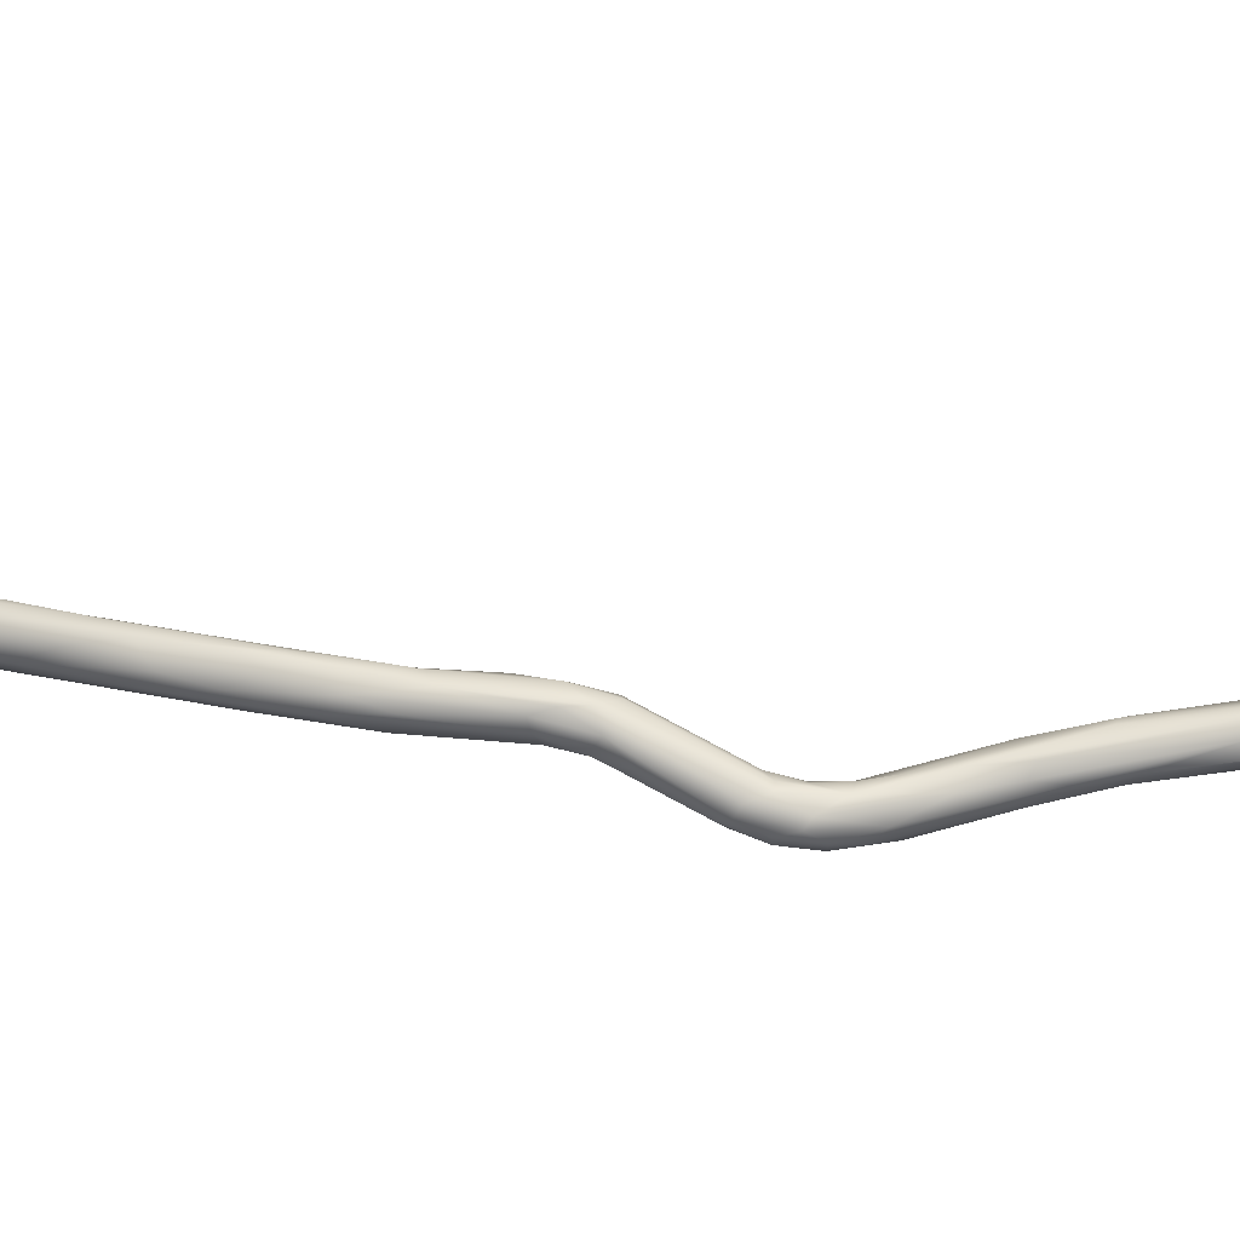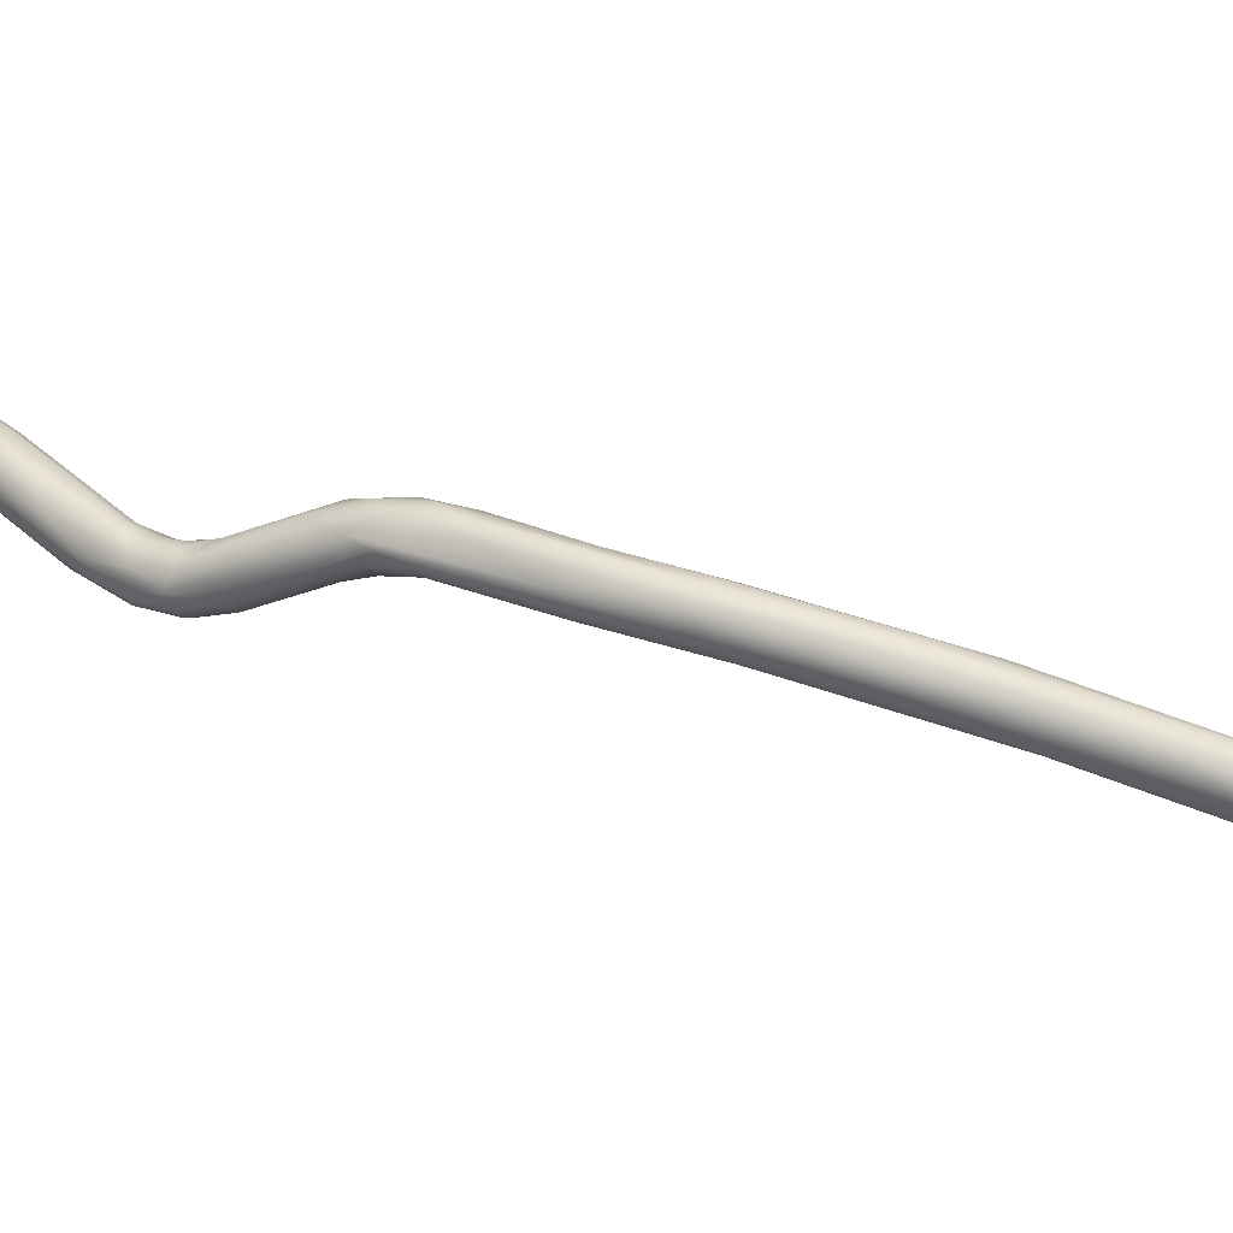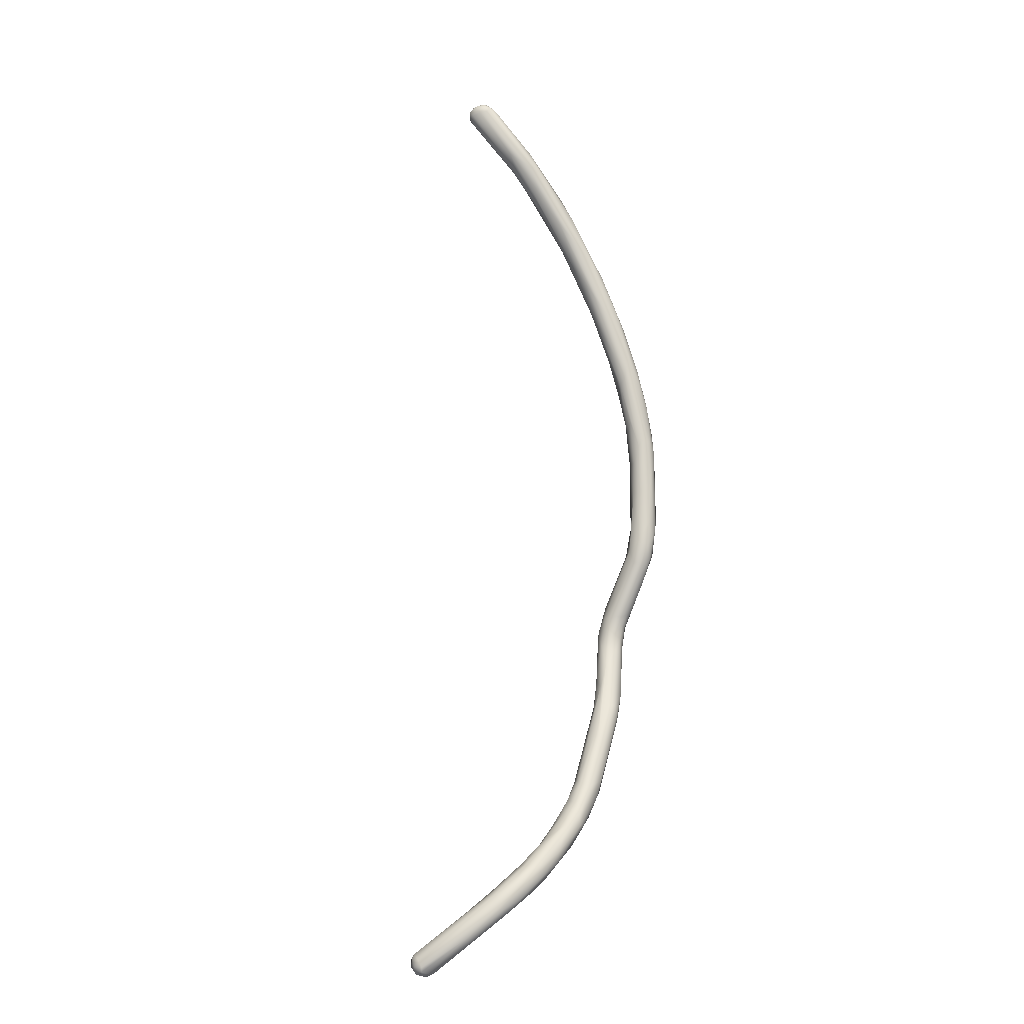
<metadata>
{"format":"obj","ext":"obj","renderer":"f3d","projection":"perspective","resolution":1024,"background":"white","views":[{"elev":-43.1,"azim":-113.6,"up":"+Z"},{"elev":20.8,"azim":107.5,"up":"+Z"},{"elev":-4.8,"azim":-48.8,"up":"+Y"}]}
</metadata>
<code>
o FJ2059.obj_grp1.829
v 0.4464 -0.748 -0.1272
v 0.4464 -0.7485 -0.1309
v 0.4466 -0.7469 -0.1329
v 0.4452 -0.7463 -0.13
v 0.4456 -0.7435 -0.1284
v 0.446 -0.7433 -0.1317
v 0.4461 -0.7463 -0.1268
v 0.4472 -0.7419 -0.1317
v 0.4491 -0.7469 -0.1346
v 0.451 -0.7491 -0.1335
v 0.4501 -0.7503 -0.1315
v 0.4479 -0.7499 -0.1283
v 0.448 -0.7497 -0.1315
v 0.4504 -0.7507 -0.1286
v 0.4486 -0.7489 -0.1261
v 0.4519 -0.7491 -0.1259
v 0.448 -0.7444 -0.1342
v 0.4484 -0.7427 -0.1336
v 0.4553 -0.7344 -0.1171
v 0.4578 -0.7357 -0.1148
v 0.4512 -0.7438 -0.1346
v 0.4649 -0.7284 -0.1208
v 0.4675 -0.72 -0.1116
v 0.4526 -0.7459 -0.1346
v 0.4536 -0.7485 -0.1325
v 0.4523 -0.7505 -0.1292
v 0.455 -0.7483 -0.1293
v 0.4625 -0.7368 -0.1247
v 0.4607 -0.7365 -0.1141
v 0.4593 -0.7282 -0.1154
v 0.4635 -0.7388 -0.1207
v 0.4629 -0.7267 -0.1192
v 0.468 -0.7341 -0.1143
v 0.4711 -0.7183 -0.1127
v 0.4659 -0.7251 -0.1077
v 0.4677 -0.72 -0.1091
v 0.4688 -0.7253 -0.106
v 0.4693 -0.7282 -0.1185
v 0.4706 -0.728 -0.1071
v 0.473 -0.7216 -0.1152
v 0.4724 -0.7172 -0.1049
v 0.4728 -0.7285 -0.1147
v 0.4833 -0.7202 -0.1071
v 0.4806 -0.7212 -0.1104
v 0.4763 -0.722 -0.1138
v 0.4758 -0.7216 -0.1031
v 0.48 -0.7097 -0.1051
v 0.4811 -0.7203 -0.103
v 0.4764 -0.7152 -0.1025
v 0.4793 -0.7157 -0.1011
v 0.4791 -0.7136 -0.1109
v 0.481 -0.7099 -0.1082
v 0.4833 -0.7203 -0.1054
v 0.484 -0.7168 -0.1104
v 0.4829 -0.7142 -0.111
v 0.4844 -0.7142 -0.1001
v 0.4822 -0.7094 -0.1022
v 0.4879 -0.7154 -0.1015
v 0.4874 -0.7097 -0.1102
v 0.4849 -0.7096 -0.1004
v 0.4895 -0.7152 -0.1075
v 0.4908 -0.7113 -0.1098
v 0.4943 -0.7053 -0.09971
v 0.494 -0.7093 -0.1001
v 0.4915 -0.7052 -0.1095
v 0.4927 -0.7009 -0.1059
v 0.5014 -0.6954 -0.1023
v 0.4969 -0.7108 -0.1039
v 0.5002 -0.6972 -0.1088
v 0.5079 -0.7021 -0.1073
v 0.5131 -0.6931 -0.1103
v 0.5074 -0.6963 -0.1001
v 0.505 -0.7051 -0.1051
v 0.5039 -0.7032 -0.1094
v 0.5038 -0.704 -0.1014
v 0.5112 -0.6959 -0.1008
v 0.5097 -0.6912 -0.1105
v 0.5038 -0.6921 -0.1061
v 0.5081 -0.6913 -0.101
v 0.5096 -0.6868 -0.1082
v 0.5088 -0.6873 -0.1037
v 0.5146 -0.6953 -0.1081
v 0.5132 -0.6975 -0.1041
v 0.5177 -0.684 -0.111
v 0.5138 -0.6804 -0.1049
v 0.5156 -0.6936 -0.1023
v 0.5163 -0.6799 -0.11
v 0.5159 -0.6809 -0.1015
v 0.5219 -0.6794 -0.1009
v 0.5147 -0.6792 -0.1072
v 0.5221 -0.687 -0.1064
v 0.5216 -0.6878 -0.105
v 0.5208 -0.6865 -0.1093
v 0.5193 -0.6859 -0.101
v 0.5259 -0.6648 -0.1027
v 0.5253 -0.6621 -0.1047
v 0.5166 -0.3961 -0.168
v 0.5159 -0.3959 -0.1652
v 0.5164 -0.394 -0.1676
v 0.5176 -0.3988 -0.1669
v 0.5177 -0.3942 -0.1691
v 0.5179 -0.3971 -0.1688
v 0.5167 -0.3948 -0.1618
v 0.5165 -0.3925 -0.1651
v 0.5294 -0.4186 -0.1535
v 0.518 -0.3916 -0.1668
v 0.5174 -0.3915 -0.1638
v 0.5185 -0.3944 -0.1597
v 0.5225 -0.6839 -0.1023
v 0.5276 -0.6664 -0.1127
v 0.5249 -0.6613 -0.1066
v 0.531 -0.4191 -0.1559
v 0.5192 -0.396 -0.1695
v 0.5266 -0.4128 -0.1532
v 0.5354 -0.4167 -0.1574
v 0.5323 -0.4186 -0.1468
v 0.5189 -0.3929 -0.1687
v 0.5204 -0.3915 -0.1669
v 0.5195 -0.3906 -0.1649
v 0.5211 -0.3939 -0.1685
v 0.5197 -0.3908 -0.1621
v 0.5187 -0.3918 -0.161
v 0.5201 -0.3927 -0.1592
v 0.5225 -0.3937 -0.1584
v 0.5221 -0.3908 -0.162
v 0.5355 -0.418 -0.1456
v 0.5312 -0.666 -0.1121
v 0.5424 -0.6505 -0.1074
v 0.5329 -0.6568 -0.1141
v 0.5294 -0.6627 -0.1025
v 0.5342 -0.6505 -0.1143
v 0.5224 -0.3931 -0.1669
v 0.5234 -0.3922 -0.1643
v 0.5236 -0.3917 -0.1613
v 0.5374 -0.4126 -0.1539
v 0.5353 -0.412 -0.1491
v 0.5311 -0.6703 -0.1095
v 0.5325 -0.6688 -0.1068
v 0.5374 -0.656 -0.1047
v 0.5368 -0.6535 -0.1043
v 0.5318 -0.6511 -0.1121
v 0.5363 -0.6497 -0.105
v 0.5365 -0.6419 -0.1124
v 0.5393 -0.653 -0.1148
v 0.5341 -0.6496 -0.106
v 0.5344 -0.4291 -0.147
v 0.5346 -0.4272 -0.1446
v 0.5404 -0.4414 -0.1444
v 0.5388 -0.4167 -0.1543
v 0.5366 -0.4116 -0.1512
v 0.5467 -0.6443 -0.1151
v 0.545 -0.6479 -0.1103
v 0.5385 -0.6474 -0.1165
v 0.5389 -0.6403 -0.1166
v 0.5412 -0.6332 -0.1133
v 0.5412 -0.4439 -0.1372
v 0.5348 -0.4214 -0.1558
v 0.5435 -0.4397 -0.1471
v 0.5502 -0.4603 -0.1274
v 0.5457 -0.4327 -0.14
v 0.5425 -0.6459 -0.1068
v 0.5452 -0.6322 -0.1213
v 0.5467 -0.6269 -0.1128
v 0.5485 -0.6287 -0.1117
v 0.5441 -0.6254 -0.1179
v 0.5408 -0.4449 -0.1411
v 0.5424 -0.427 -0.151
v 0.5471 -0.4415 -0.135
v 0.5424 -0.4221 -0.1478
v 0.5471 -0.6202 -0.1219
v 0.5444 -0.6265 -0.1147
v 0.546 -0.4622 -0.1339
v 0.5482 -0.4704 -0.1286
v 0.5488 -0.6362 -0.1197
v 0.5485 -0.6399 -0.1114
v 0.5492 -0.63 -0.1223
v 0.5523 -0.6261 -0.1134
v 0.5492 -0.6195 -0.1233
v 0.5501 -0.6243 -0.1235
v 0.548 -0.6202 -0.114
v 0.5468 -0.6195 -0.1155
v 0.5474 -0.6138 -0.1189
v 0.5475 -0.6141 -0.1164
v 0.5489 -0.6128 -0.1136
v 0.5491 -0.4724 -0.1313
v 0.5457 -0.4544 -0.1401
v 0.5518 -0.4679 -0.1358
v 0.5568 -0.4666 -0.1335
v 0.5492 -0.4391 -0.1421
v 0.5491 -0.4398 -0.1384
v 0.5525 -0.6315 -0.1192
v 0.5523 -0.6334 -0.1166
v 0.553 -0.6253 -0.1224
v 0.5504 -0.6219 -0.113
v 0.5513 -0.6169 -0.1127
v 0.5533 -0.6176 -0.113
v 0.5527 -0.6159 -0.1231
v 0.5506 -0.6134 -0.1124
v 0.55 -0.6099 -0.1206
v 0.5531 -0.6095 -0.1215
v 0.5512 -0.5855 -0.1083
v 0.5531 -0.5882 -0.1119
v 0.5521 -0.5907 -0.1035
v 0.5506 -0.5905 -0.1057
v 0.5521 -0.5811 -0.1042
v 0.5527 -0.5806 -0.1092
v 0.5523 -0.4882 -0.1256
v 0.5524 -0.4829 -0.1213
v 0.553 -0.4823 -0.1298
v 0.5551 -0.4673 -0.1252
v 0.5551 -0.4586 -0.1307
v 0.5563 -0.4615 -0.1323
v 0.555 -0.6245 -0.116
v 0.5551 -0.6239 -0.1206
v 0.5571 -0.6188 -0.118
v 0.5547 -0.6169 -0.1226
v 0.5562 -0.6175 -0.1147
v 0.5553 -0.6155 -0.1132
v 0.5557 -0.608 -0.1203
v 0.5529 -0.6121 -0.1112
v 0.5551 -0.594 -0.1147
v 0.5536 -0.5936 -0.1034
v 0.556 -0.5986 -0.1052
v 0.5579 -0.5876 -0.1121
v 0.5565 -0.5887 -0.1018
v 0.5546 -0.5829 -0.1015
v 0.5576 -0.5794 -0.101
v 0.555 -0.5764 -0.1106
v 0.5558 -0.5739 -0.1021
v 0.5556 -0.5615 -0.1095
v 0.556 -0.5601 -0.1062
v 0.5561 -0.5141 -0.1165
v 0.5559 -0.5034 -0.1227
v 0.5564 -0.5101 -0.1142
v 0.5581 -0.5019 -0.1139
v 0.5584 -0.4968 -0.1262
v 0.5574 -0.4836 -0.1192
v 0.5614 -0.4959 -0.1253
v 0.5583 -0.4737 -0.1243
v 0.5566 -0.6171 -0.1206
v 0.558 -0.611 -0.1186
v 0.5601 -0.5924 -0.1058
v 0.5584 -0.5938 -0.1132
v 0.5611 -0.5876 -0.1073
v 0.5602 -0.5899 -0.11
v 0.5596 -0.5876 -0.1029
v 0.5574 -0.5782 -0.1116
v 0.5601 -0.5812 -0.1106
v 0.5599 -0.5562 -0.1037
v 0.5599 -0.5763 -0.1014
v 0.5627 -0.5434 -0.1157
v 0.5585 -0.5481 -0.1137
v 0.5593 -0.5572 -0.1137
v 0.5567 -0.5482 -0.11
v 0.5595 -0.5373 -0.1068
v 0.5578 -0.5407 -0.1082
v 0.5571 -0.5303 -0.1122
v 0.5579 -0.5356 -0.1142
v 0.5587 -0.5185 -0.1195
v 0.5607 -0.5294 -0.1177
v 0.5604 -0.4889 -0.1183
v 0.5624 -0.4904 -0.1242
v 0.5602 -0.478 -0.1248
v 0.5614 -0.5817 -0.1093
v 0.5629 -0.5725 -0.1033
v 0.5646 -0.5578 -0.1128
v 0.5645 -0.5425 -0.1055
v 0.5621 -0.539 -0.1056
v 0.5624 -0.5228 -0.1193
v 0.561 -0.5121 -0.1109
v 0.5639 -0.5239 -0.1085
v 0.5629 -0.5072 -0.1128
v 0.5666 -0.5223 -0.1165
v 0.5634 -0.4962 -0.1182
v 0.5657 -0.5088 -0.1177
v 0.5662 -0.5614 -0.1079
v 0.5659 -0.5596 -0.1108
v 0.5665 -0.5495 -0.1065
v 0.5653 -0.5356 -0.1159
v 0.5666 -0.5355 -0.1079
v 0.5674 -0.542 -0.1121
v 0.5661 -0.5227 -0.1104
v 0.5655 -0.5103 -0.1143
v 0.5674 -0.5249 -0.1129
v 0.5675 -0.5404 -0.1093
f 3 4 6
f 1 7 4
f 4 7 5
f 4 5 6
f 6 5 8
f 9 13 3
f 13 9 10
f 11 13 10
f 2 12 1
f 1 4 2
f 2 4 3
f 13 12 2
f 2 3 13
f 11 14 13
f 13 14 12
f 12 15 1
f 15 12 14
f 6 17 3
f 17 6 18
f 17 9 3
f 7 19 5
f 1 20 7
f 1 15 20
f 18 6 8
f 17 18 21
f 22 21 18
f 7 20 19
f 24 25 10
f 26 14 11
f 26 11 10
f 26 10 25
f 25 27 26
f 14 16 15
f 14 26 16
f 21 9 17
f 24 10 9
f 24 9 21
f 28 24 22
f 16 29 15
f 22 24 21
f 30 8 5
f 31 27 25
f 25 24 28
f 31 25 28
f 20 15 29
f 32 18 8
f 32 8 23
f 23 8 30
f 19 30 5
f 27 33 26
f 33 27 31
f 33 16 26
f 32 23 34
f 22 18 32
f 19 20 35
f 30 36 23
f 37 35 20
f 19 35 30
f 39 29 16
f 33 39 16
f 38 28 22
f 37 20 29
f 29 39 37
f 22 32 40
f 35 36 30
f 35 41 36
f 42 31 28
f 33 31 42
f 43 33 42
f 38 22 40
f 28 38 42
f 38 44 42
f 45 44 38
f 46 37 39
f 34 40 32
f 23 36 47
f 48 39 33
f 40 45 38
f 35 49 41
f 37 49 35
f 50 37 46
f 37 50 49
f 51 40 34
f 51 34 52
f 36 41 47
f 44 45 54
f 42 44 43
f 53 48 33
f 39 48 46
f 40 55 45
f 54 45 55
f 46 48 56
f 55 40 51
f 50 46 56
f 52 23 47
f 34 23 52
f 57 41 49
f 57 47 41
f 57 49 60
f 43 53 33
f 53 58 48
f 58 56 48
f 55 51 59
f 56 60 50
f 47 66 52
f 60 49 50
f 43 44 61
f 54 61 44
f 56 63 60
f 56 58 64
f 51 52 59
f 59 52 65
f 47 57 67
f 67 66 47
f 54 62 61
f 68 58 53
f 53 43 68
f 59 62 55
f 54 55 62
f 64 63 56
f 66 65 52
f 69 65 66
f 67 57 60
f 71 62 59
f 72 63 64
f 63 67 60
f 43 61 73
f 70 61 74
f 74 61 62
f 68 75 58
f 75 64 58
f 64 76 72
f 75 76 64
f 77 59 65
f 69 66 78
f 67 78 66
f 73 61 70
f 73 68 43
f 73 75 68
f 77 65 69
f 63 79 67
f 74 62 71
f 71 59 77
f 72 79 63
f 69 78 80
f 69 80 77
f 67 79 81
f 78 67 81
f 74 82 70
f 71 77 84
f 78 81 80
f 72 88 79
f 85 80 81
f 83 75 73
f 83 73 70
f 71 82 74
f 82 83 70
f 83 86 75
f 86 76 75
f 80 87 77
f 84 77 87
f 81 88 85
f 81 79 88
f 89 88 72
f 90 80 85
f 87 80 90
f 82 91 92
f 83 82 92
f 93 82 71
f 76 94 72
f 94 89 72
f 97 98 99
f 100 98 97
f 99 101 97
f 100 97 102
f 98 103 104
f 100 105 98
f 99 98 104
f 104 106 99
f 101 99 106
f 106 104 107
f 103 107 104
f 86 83 92
f 93 91 82
f 92 109 86
f 109 94 86
f 76 86 94
f 71 84 110
f 110 84 87
f 88 89 95
f 95 96 88
f 100 102 112
f 113 157 102
f 103 98 114
f 105 114 98
f 102 97 101
f 102 101 113
f 115 157 113
f 120 115 113
f 116 108 103
f 116 103 114
f 101 106 117
f 113 101 117
f 118 117 106
f 118 106 119
f 120 113 117
f 120 117 118
f 106 107 119
f 122 121 107
f 122 103 108
f 103 122 107
f 108 123 122
f 122 123 121
f 116 123 108
f 121 123 125
f 123 126 124
f 119 107 121
f 121 125 119
f 125 118 119
f 128 109 92
f 94 109 89
f 93 71 127
f 87 129 110
f 89 130 95
f 85 88 96
f 85 111 90
f 85 96 111
f 105 100 112
f 120 118 132
f 133 125 134
f 132 118 133
f 135 133 134
f 124 126 136
f 124 125 123
f 134 125 124
f 136 134 124
f 133 118 125
f 91 93 137
f 138 91 137
f 92 91 138
f 128 92 138
f 110 127 71
f 139 109 128
f 139 89 109
f 139 140 89
f 140 130 89
f 87 131 129
f 131 87 141
f 142 95 130
f 90 111 143
f 123 116 126
f 93 127 137
f 87 90 141
f 96 95 145
f 142 145 95
f 143 141 90
f 105 146 114
f 116 114 147
f 146 105 148
f 157 112 102
f 149 120 132
f 151 138 137
f 144 151 137
f 128 138 152
f 129 144 110
f 127 110 144
f 127 144 137
f 153 144 129
f 140 142 130
f 153 129 131
f 154 131 141
f 141 143 154
f 96 143 111
f 143 96 155
f 156 147 146
f 105 112 148
f 146 147 114
f 159 126 116
f 120 149 115
f 134 150 135
f 132 133 149
f 133 135 149
f 134 136 150
f 152 138 151
f 161 140 139
f 131 154 153
f 96 145 155
f 142 163 145
f 143 165 154
f 142 164 163
f 155 165 143
f 157 148 112
f 148 166 146
f 146 166 156
f 147 156 116
f 158 157 115
f 115 149 167
f 168 136 126
f 160 136 168
f 135 169 149
f 150 160 169
f 135 150 169
f 160 150 136
f 161 139 128
f 140 161 142
f 161 164 142
f 162 153 154
f 155 145 163
f 154 165 170
f 166 148 172
f 148 157 186
f 166 172 156
f 186 157 158
f 116 156 159
f 115 167 158
f 175 128 152
f 144 174 151
f 153 162 176
f 144 153 176
f 164 161 177
f 174 144 176
f 154 170 162
f 162 170 178
f 176 162 179
f 171 155 163
f 179 162 178
f 155 171 165
f 163 180 171
f 171 181 165
f 171 180 181
f 182 170 165
f 165 183 182
f 165 181 183
f 183 181 184
f 172 173 156
f 186 185 172
f 187 186 158
f 148 186 172
f 159 168 126
f 190 189 169
f 169 160 190
f 189 167 149
f 189 149 169
f 161 128 175
f 175 177 161
f 151 174 191
f 152 151 192
f 193 174 176
f 194 163 164
f 194 180 163
f 194 195 180
f 178 197 179
f 184 181 180
f 180 198 184
f 195 198 180
f 196 195 194
f 170 199 178
f 199 200 178
f 199 170 182
f 201 199 182
f 184 198 203
f 201 202 199
f 204 184 203
f 183 184 204
f 204 182 183
f 204 201 182
f 204 205 201
f 207 173 185
f 156 173 208
f 186 187 209
f 186 209 185
f 185 173 172
f 156 208 159
f 210 168 159
f 210 211 168
f 160 168 211
f 167 189 188
f 190 160 211
f 189 211 212
f 211 189 190
f 151 191 192
f 174 193 191
f 192 175 152
f 177 175 213
f 214 192 191
f 214 191 193
f 192 214 215
f 192 213 175
f 192 215 213
f 193 176 179
f 216 193 179
f 193 216 214
f 196 177 217
f 213 217 177
f 177 194 164
f 177 196 194
f 197 216 179
f 218 196 217
f 178 200 197
f 197 200 216
f 216 200 219
f 220 198 195
f 220 195 196
f 199 202 200
f 200 202 221
f 221 219 200
f 222 198 220
f 203 198 222
f 222 220 223
f 202 224 221
f 203 222 226
f 225 226 222
f 201 206 202
f 203 205 204
f 226 205 203
f 225 227 226
f 206 228 202
f 205 226 229
f 230 201 205
f 205 231 230
f 230 206 201
f 228 206 230
f 233 232 207
f 207 232 234
f 207 234 173
f 234 208 173
f 185 209 207
f 235 159 208
f 237 210 159
f 158 238 187
f 238 158 167
f 238 167 188
f 239 211 210
f 188 189 212
f 240 214 216
f 214 240 215
f 213 215 217
f 241 215 240
f 241 216 219
f 216 241 240
f 217 215 242
f 218 220 196
f 243 241 219
f 215 241 244
f 243 245 241
f 220 218 223
f 221 243 219
f 218 217 223
f 223 217 242
f 223 246 225
f 242 246 223
f 221 224 243
f 223 225 222
f 225 246 227
f 224 202 247
f 227 246 250
f 247 202 228
f 227 229 226
f 231 205 229
f 229 249 231
f 227 249 229
f 228 230 252
f 247 228 253
f 228 252 253
f 254 230 231
f 231 249 255
f 254 252 230
f 255 256 231
f 231 256 254
f 258 252 254
f 254 256 257
f 254 257 258
f 255 234 256
f 259 260 258
f 258 260 252
f 258 257 232
f 256 232 257
f 259 258 232
f 232 256 234
f 234 255 235
f 233 259 232
f 207 209 233
f 208 234 235
f 233 209 236
f 236 209 187
f 270 237 235
f 237 159 235
f 261 210 237
f 236 187 238
f 239 210 261
f 263 211 239
f 188 212 263
f 263 212 211
f 245 244 241
f 215 244 242
f 224 247 248
f 243 224 245
f 224 248 245
f 245 248 264
f 244 245 264
f 242 265 246
f 246 265 250
f 248 247 251
f 250 249 227
f 251 266 248
f 250 267 249
f 251 247 253
f 249 267 268
f 268 255 249
f 253 252 251
f 251 252 260
f 269 251 260
f 268 235 255
f 269 260 259
f 270 235 268
f 259 236 269
f 238 269 236
f 236 259 233
f 271 272 270
f 274 261 272
f 272 237 270
f 261 237 272
f 239 261 274
f 274 263 239
f 262 188 263
f 242 244 276
f 242 276 265
f 244 277 276
f 244 264 277
f 266 264 248
f 266 277 264
f 265 276 278
f 251 279 266
f 250 265 267
f 278 267 265
f 278 280 267
f 266 279 281
f 251 269 279
f 238 279 269
f 268 271 270
f 271 268 267
f 280 271 267
f 280 282 271
f 273 279 238
f 282 272 271
f 284 273 275
f 275 283 284
f 273 262 275
f 272 283 274
f 275 274 283
f 272 282 283
f 273 188 262
f 238 188 273
f 275 262 274
f 274 262 263
f 278 276 285
f 276 281 285
f 277 266 281
f 276 277 281
f 285 280 278
f 273 281 279
f 284 280 285
f 273 284 281
f 281 284 285
f 284 282 280
f 282 284 283

</code>
